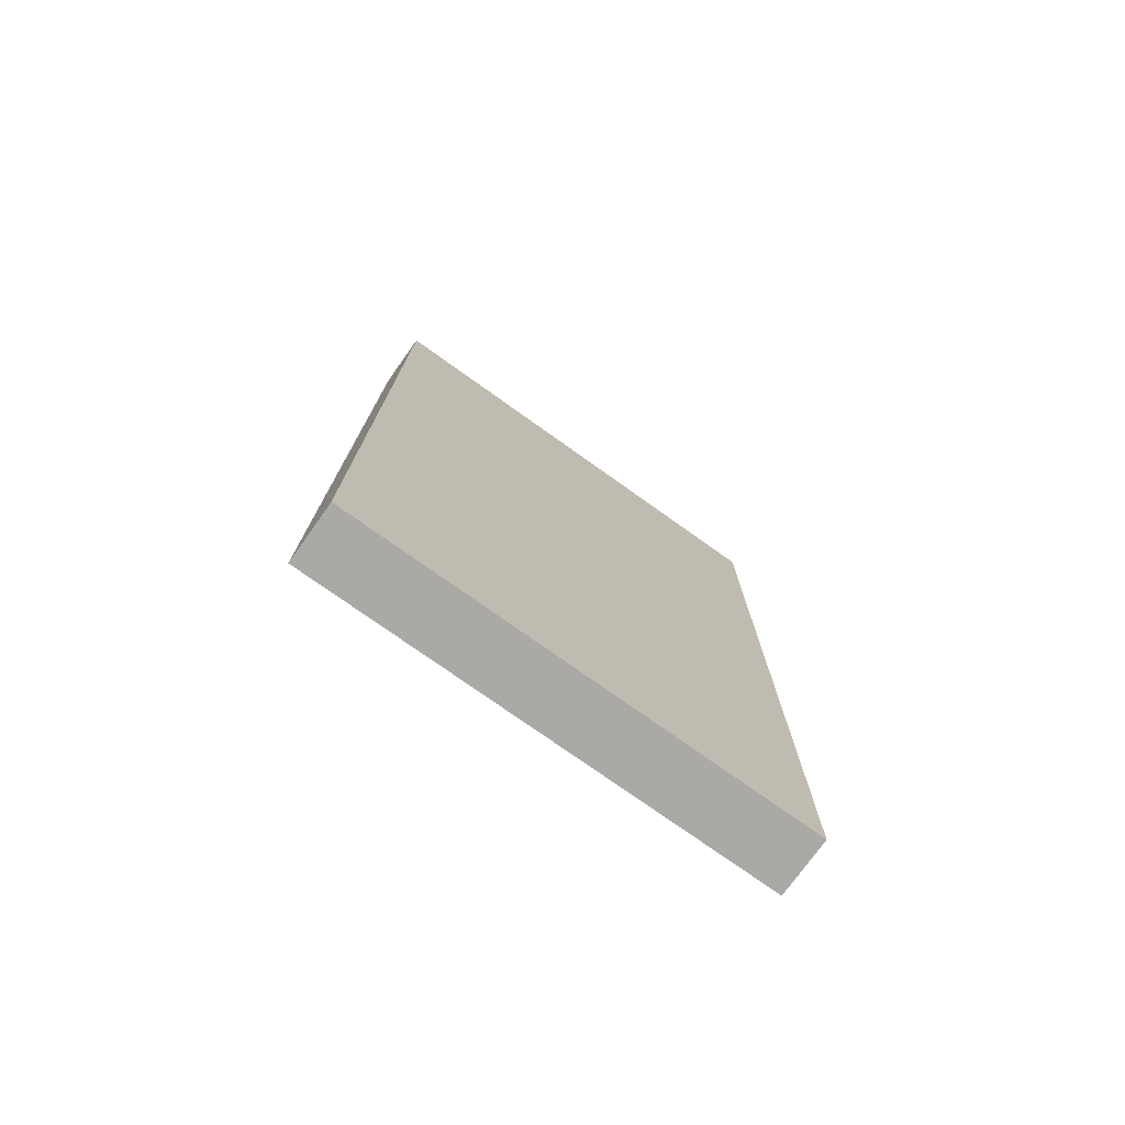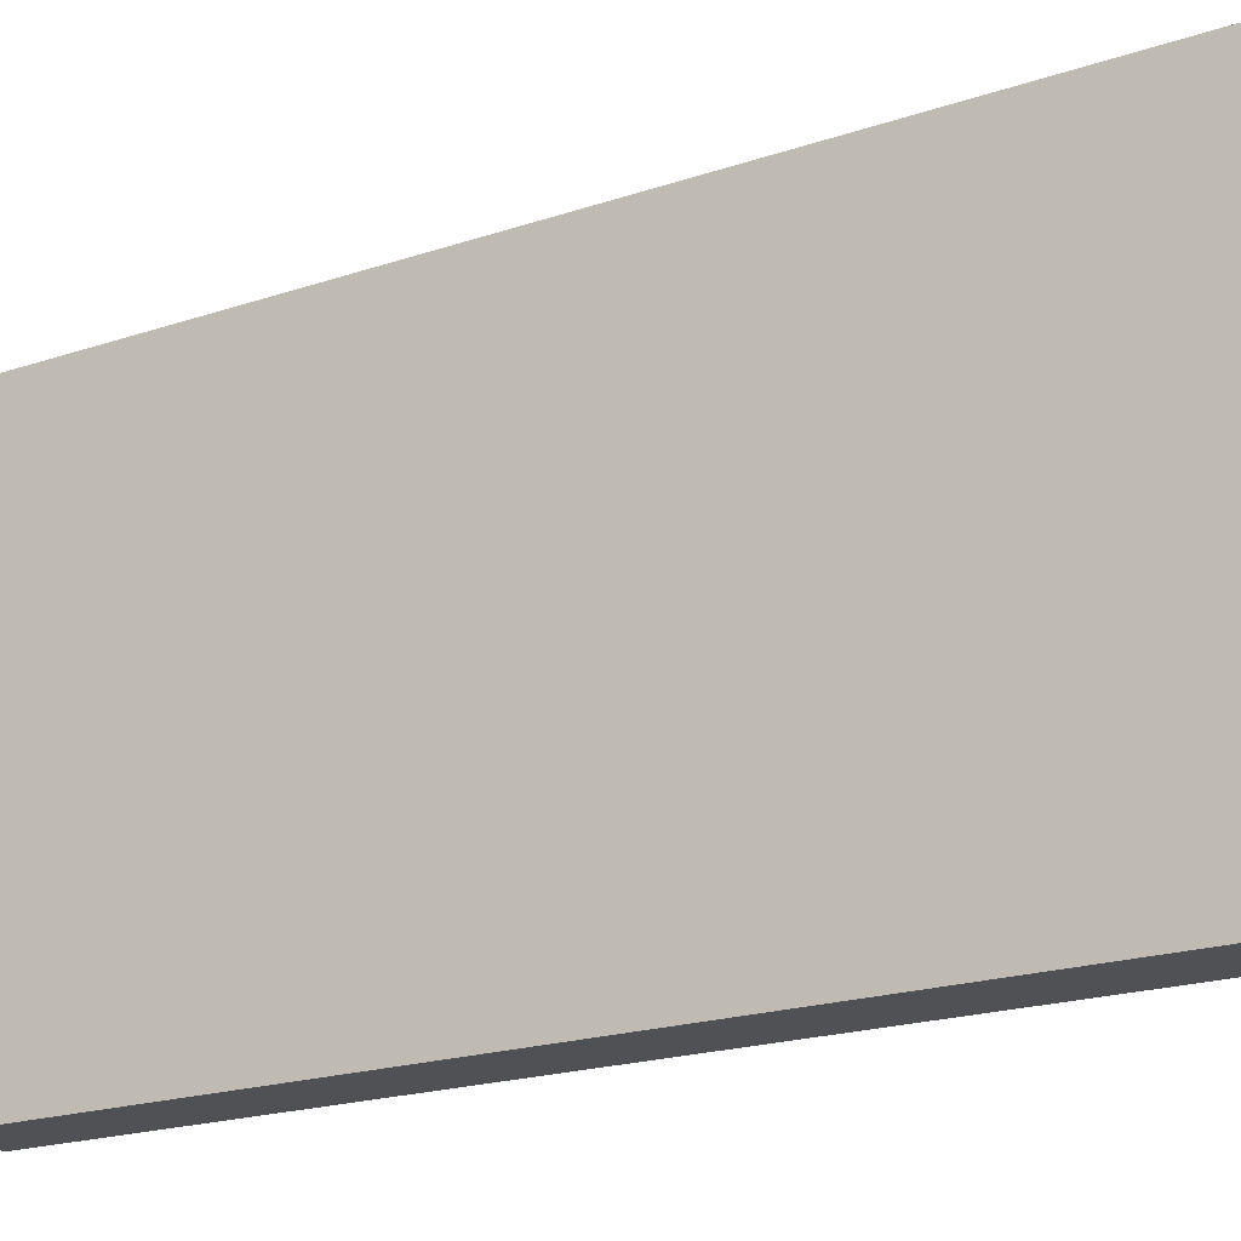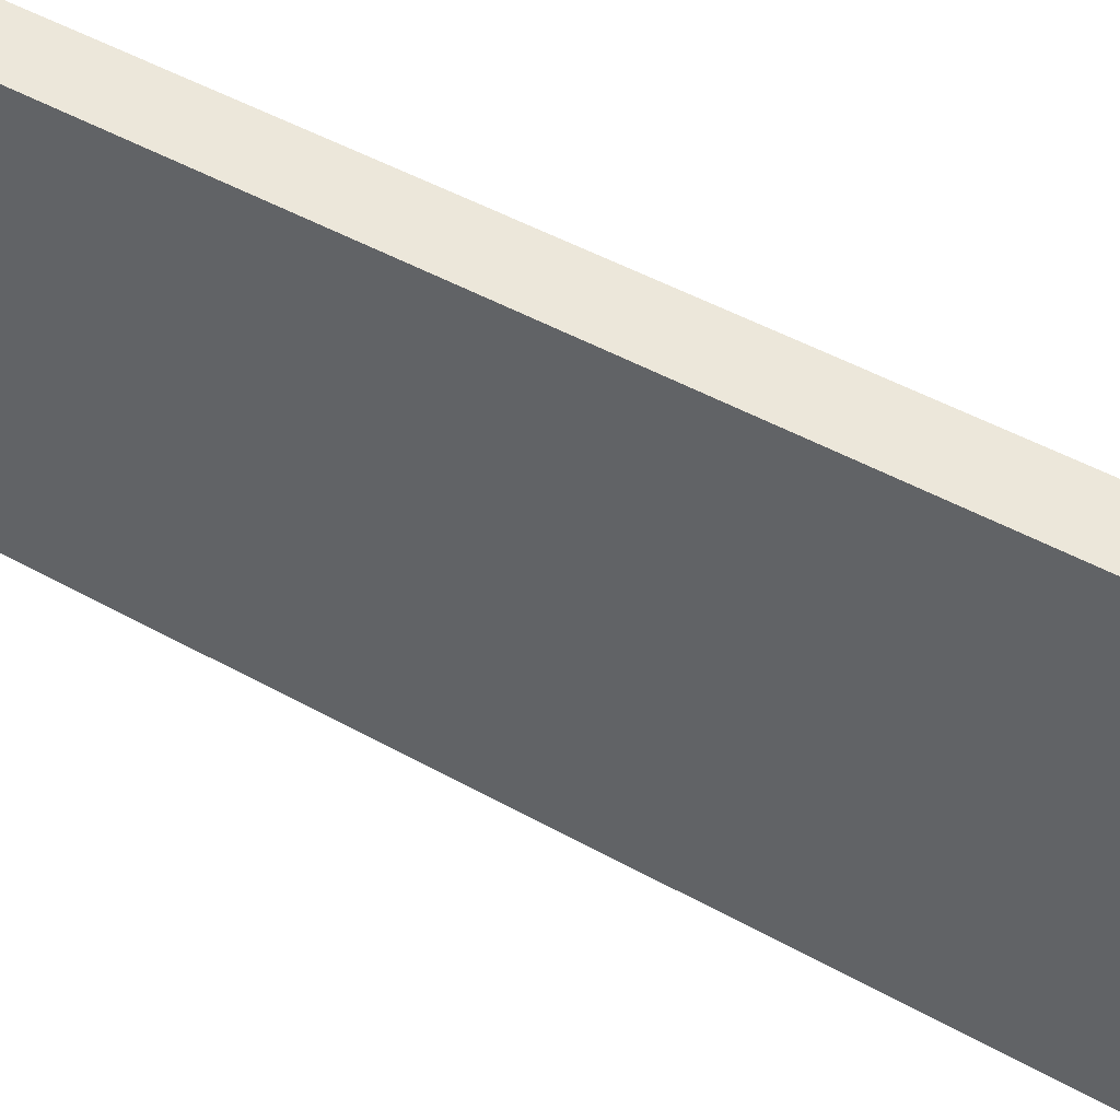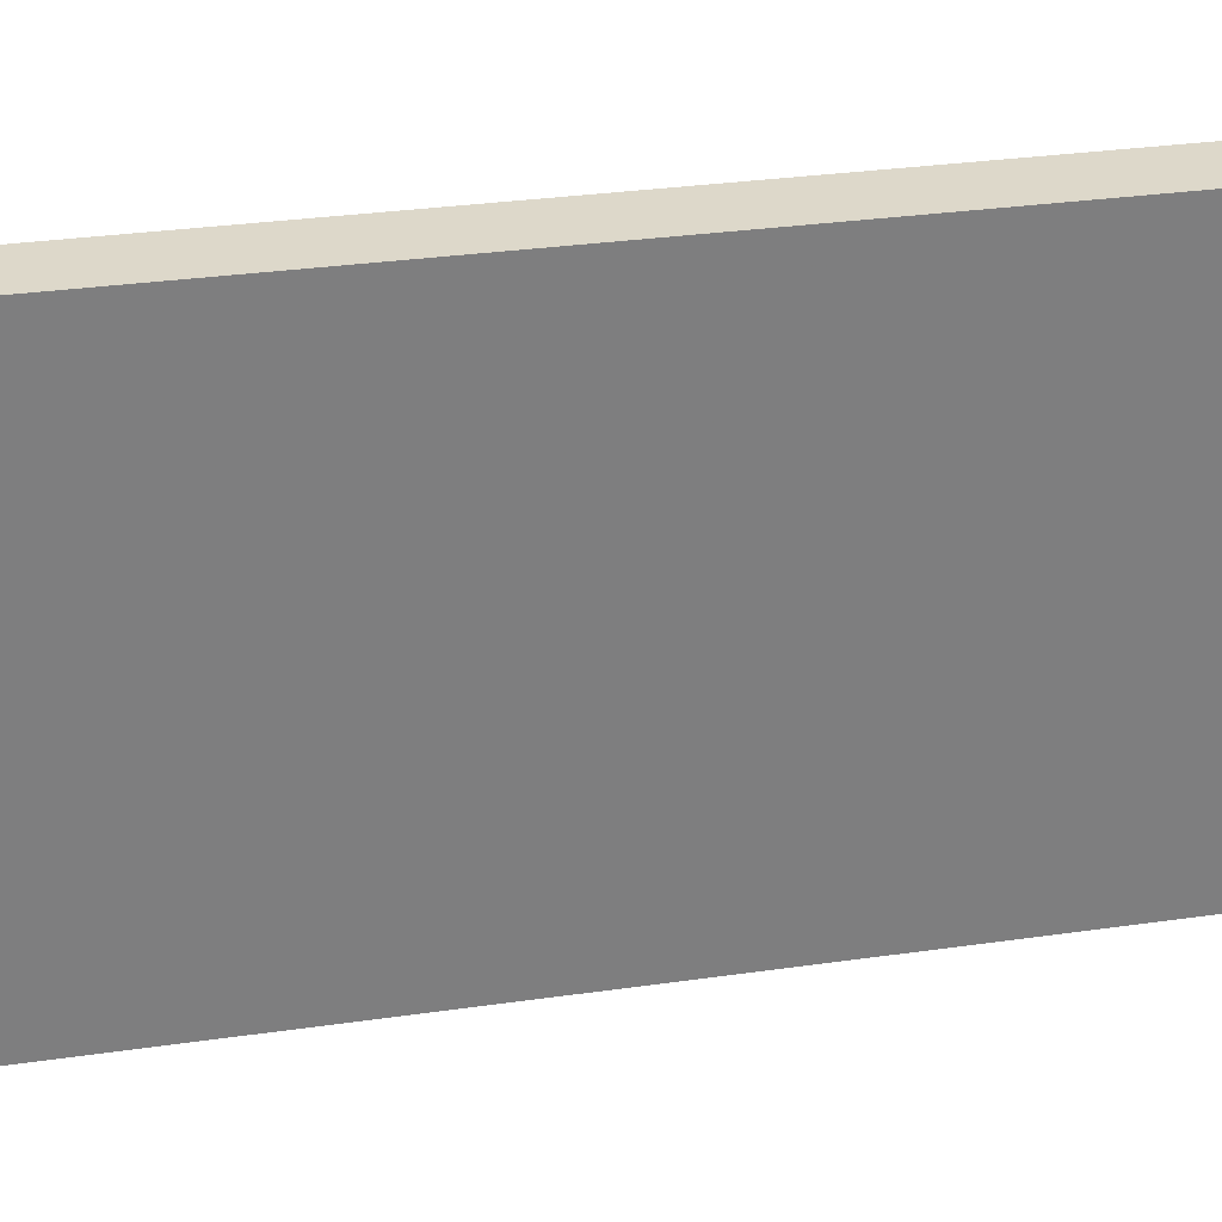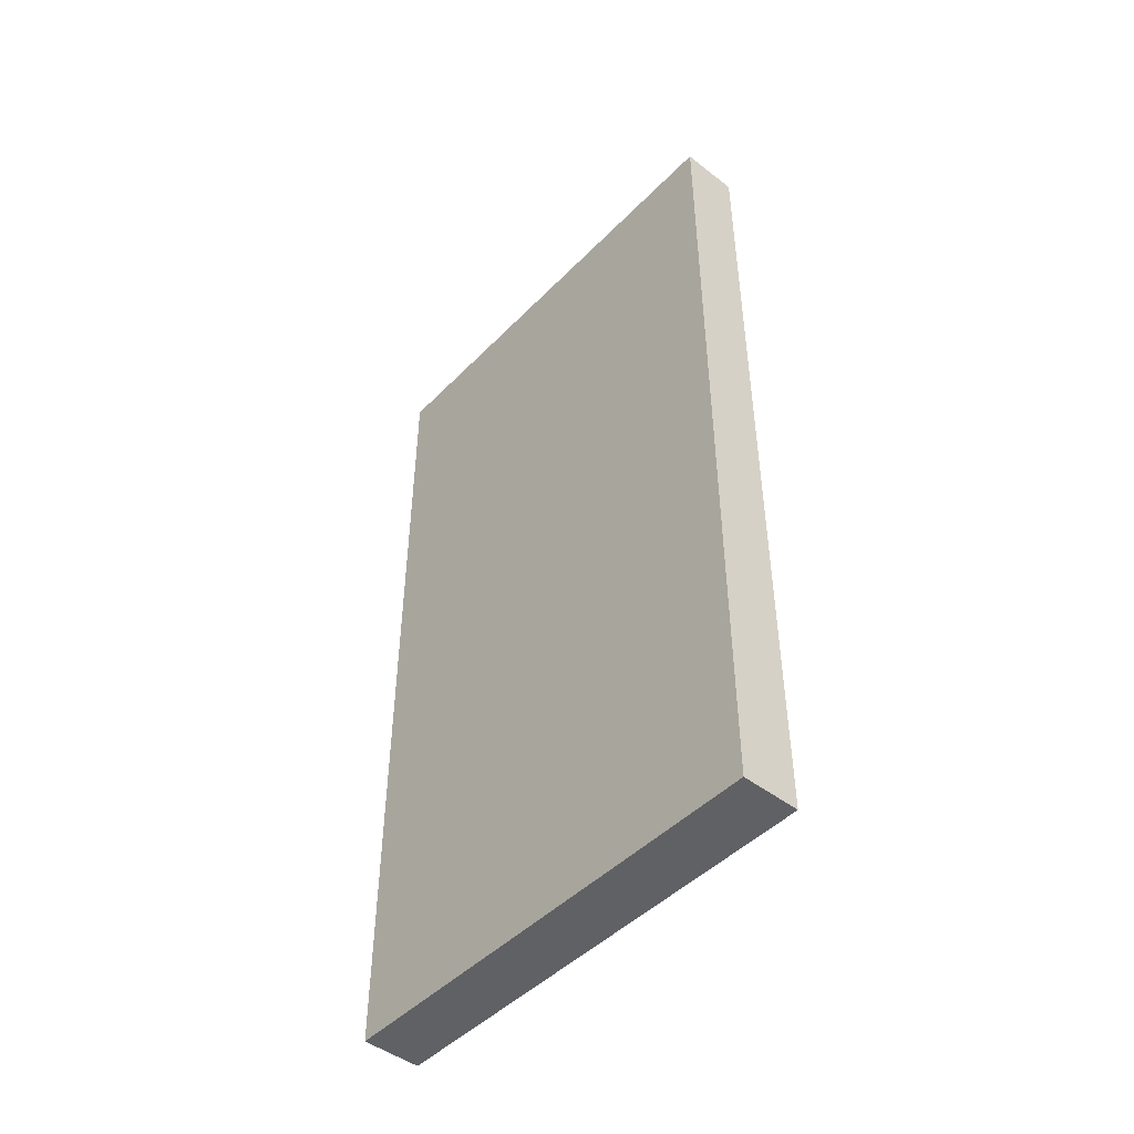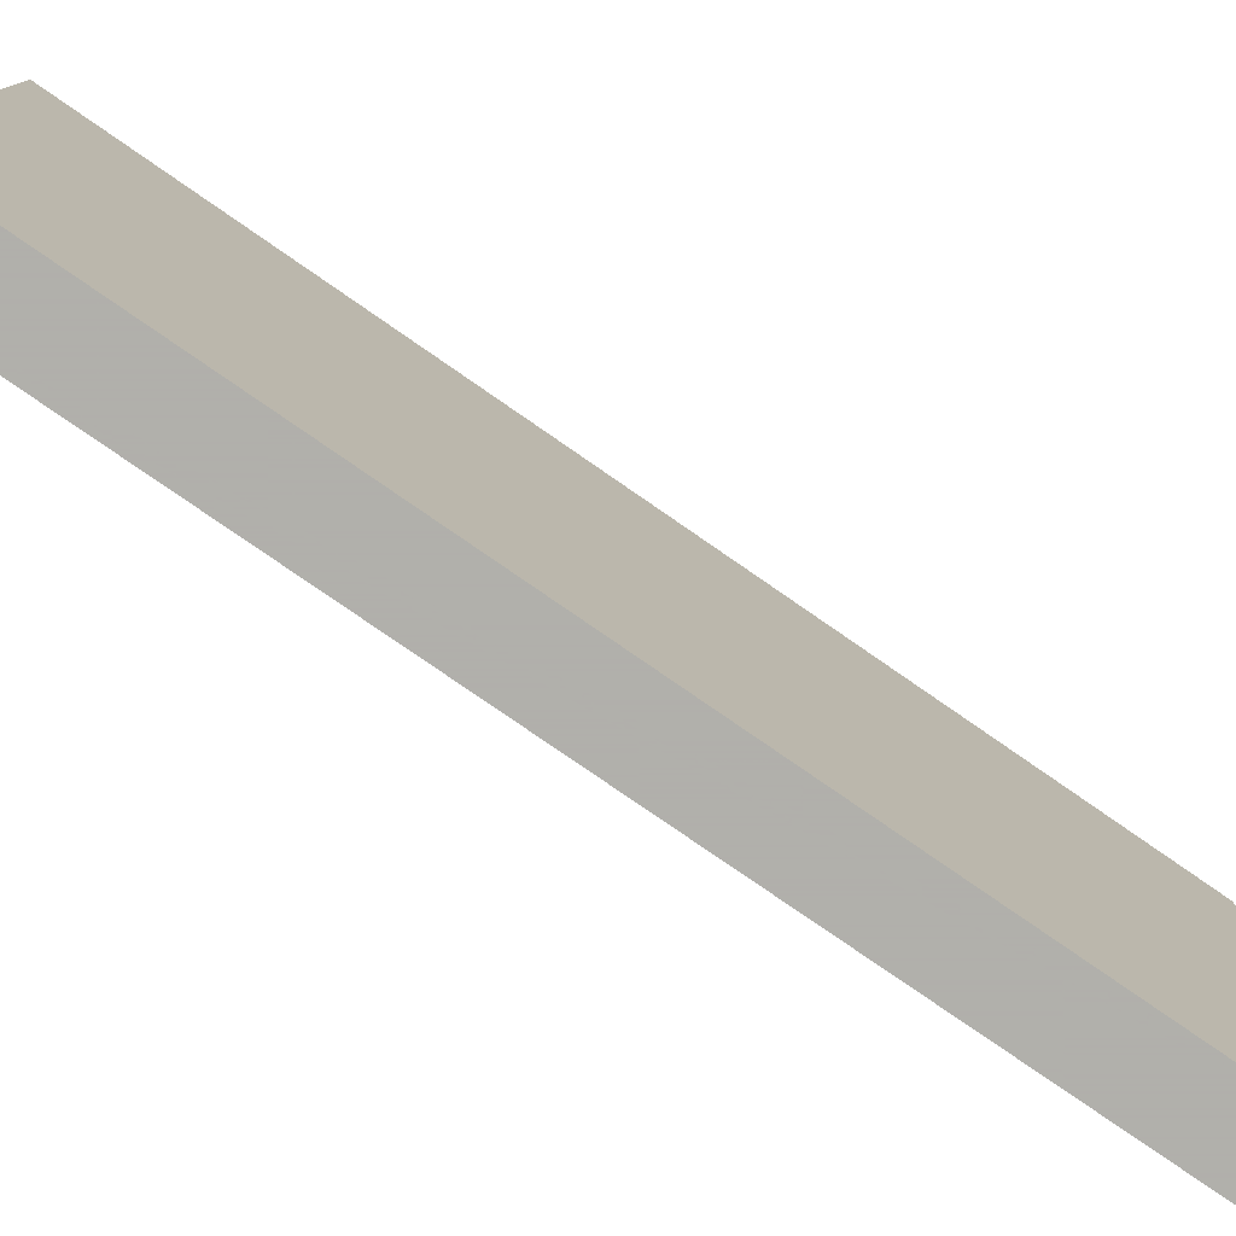
<metadata>
{"format":"obj","ext":"obj","renderer":"f3d","projection":"perspective","resolution":1024,"background":"white","views":[{"elev":-75.6,"azim":54.5,"up":"+Y"},{"elev":-20.0,"azim":-58.0,"up":"+Z"},{"elev":50.7,"azim":121.1,"up":"+Z"},{"elev":31.0,"azim":-101.6,"up":"+Z"},{"elev":-46.9,"azim":138.7,"up":"+Y"},{"elev":-78.4,"azim":-124.7,"up":"+Z"}]}
</metadata>
<code>
v -0.375 -1.875 0.5
v -0.5 -1.875 0.5
v -0.5 -1.875 0.375
v -0.375 -1.875 0.375
v -0.375 0 0.5
v -0.5 0 0.5
v -0.5 0 0.375
v -0.5 0 -0.5
v -0.5 -1.875 -0.5
v -0.375 -1.875 -0.5
v -0.375 0 0.375
v -0.375 0 -0.5
v -0.375 0 1.375
v -0.375 -1.875 1.375
v -0.5 0 1.375
v -1.375 0 0.5
v -1.375 -1.875 0.5
v 0.5 0 -0.5
v 0.5 -1.875 -0.5
v -0.375 -1.875 0.5
f 1 2 3
f 1 3 4
f 1 4 5
f 1 5 6
f 1 6 2
f 2 6 7
f 2 7 3
f 4 11 5
f 3 7 8
f 3 8 9
f 4 10 11
f 11 10 12
f 12 10 9
f 12 9 8
f 3 9 4
f 4 9 10

</code>
